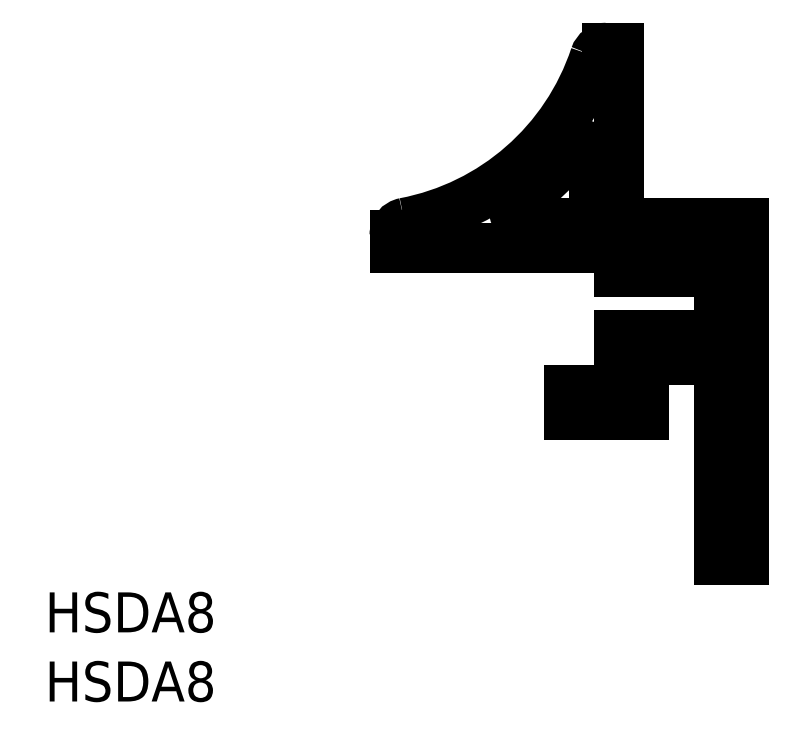
<metadata>
{"format":"dxf","ext":"dxf","renderer":"ezdxf+matplotlib","layout":"modelspace","background":"white","min_lineweight":24,"dpi":150}
</metadata>
<code>
0
SECTION
2
ENTITIES
0
TEXT
8
0
10
-28
20
-16.41
30
0
40
1.6
1
HSDA8
0
LINE
8
0
10
-1.8e-15
20
0
30
0
11
-1.8e-15
21
-13.5
31
0
0
LINE
8
0
10
-1.8e-15
20
-13.5
30
0
11
-1
21
-13.5
31
0
0
LINE
8
0
10
-1
20
-2
30
0
11
-1
21
-4.5
31
0
0
LINE
8
0
10
-1.8e-15
20
0
30
0
11
-8.719
21
0
31
0
0
LINE
8
0
10
-1
20
-2
30
0
11
-5
21
-2
31
0
0
LINE
8
0
10
-7
20
-6.7
30
0
11
-7
21
-7.7
31
0
0
LINE
8
0
10
-4
20
-5.5
30
0
11
-4
21
-7.7
31
0
0
LINE
8
0
10
-7
20
-7.7
30
0
11
-4
21
-7.7
31
0
0
LINE
8
0
10
-7
20
-6.7
30
0
11
-5
21
-6.7
31
0
0
LINE
8
0
10
-5
20
-4.5
30
0
11
-5
21
-6.7
31
0
0
LINE
8
0
10
-5
20
-1
30
0
11
-14
21
-1
31
0
0
LINE
8
0
10
-5
20
7
30
0
11
-5
21
1.5
31
0
0
LINE
8
0
10
-6
20
2.61
30
0
11
-6
21
1.5
31
0
0
LINE
8
0
10
-5
20
1.5
30
0
11
-6
21
1.5
31
0
0
ARC
8
0
10
-5.5
20
6.5
30
0
40
0.5
50
90
51
161.6
0
ARC
8
0
10
-13.5
20
-0.5
30
0
40
0.5
50
100.8
51
180
0
ARC
8
0
10
-15.46
20
9.815
30
0
40
10
50
280.8
51
341.6
0
ARC
8
0
10
-15.46
20
9.815
30
0
40
11
50
305.9
51
321.2
0
LINE
8
0
10
-5.5
20
7
30
0
11
-5
21
7
31
0
0
LINE
8
0
10
-14
20
-0.5
30
0
11
-14
21
-1
31
0
0
ARC
8
0
10
-6.5
20
2.61
30
0
40
0.5
50
0
51
141.2
0
ARC
8
0
10
-8.719
20
0.5
30
0
40
0.5
50
125.9
51
270
0
TEXT
8
0
10
-28
20
-19.18
30
0
40
1.6
1
HSDA8
0
LINE
8
0
10
-1
20
-5.5
30
0
11
-4
21
-5.5
31
0
0
LINE
8
0
10
-1
20
-4.5
30
0
11
-5
21
-4.5
31
0
0
LINE
8
0
10
-5
20
-1
30
0
11
-5
21
-2
31
0
0
LINE
8
0
10
-1
20
-5.5
30
0
11
-1
21
-13.5
31
0
0
ENDSEC
0
EOF

</code>
